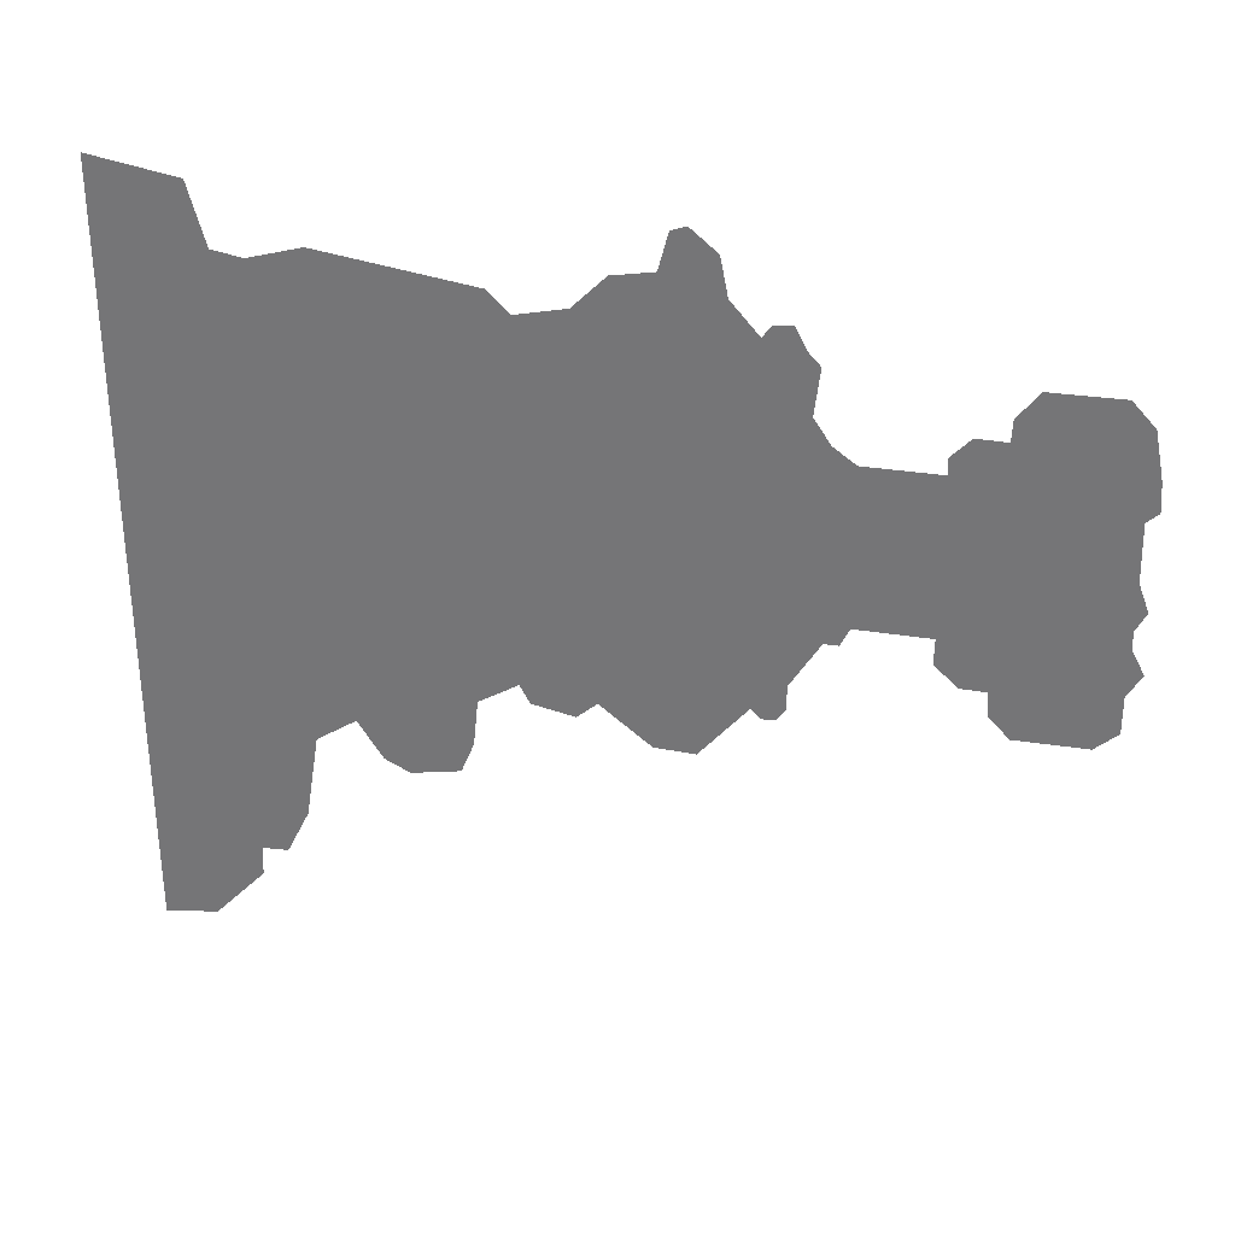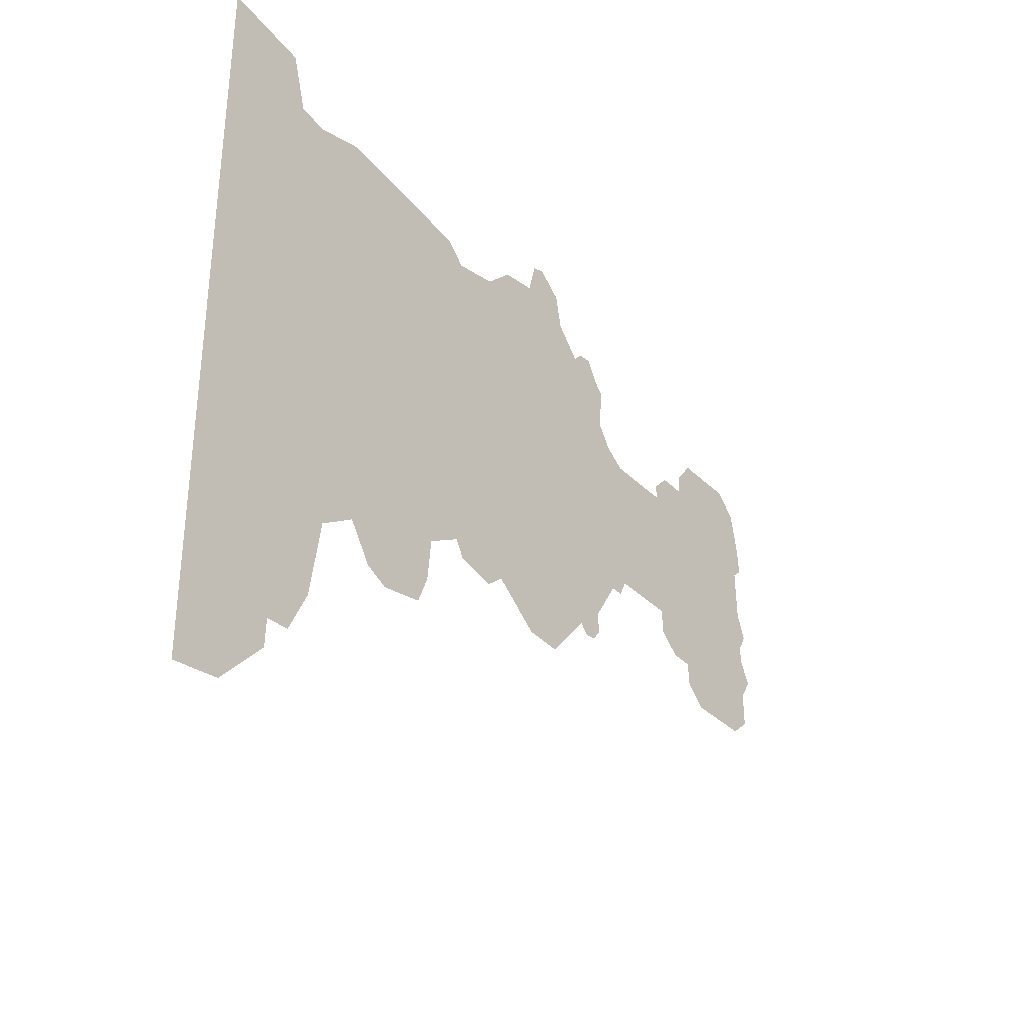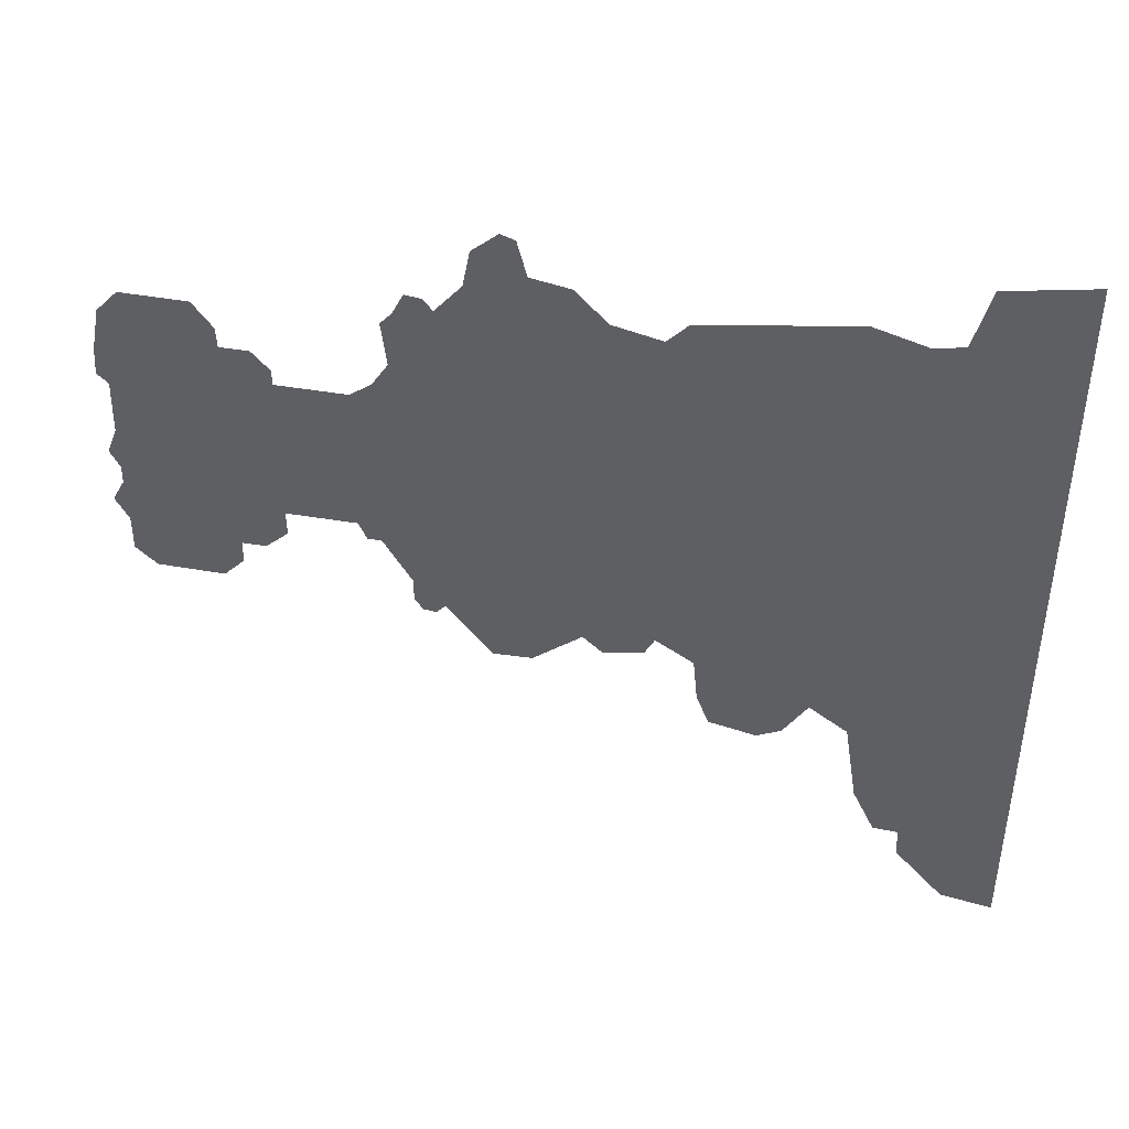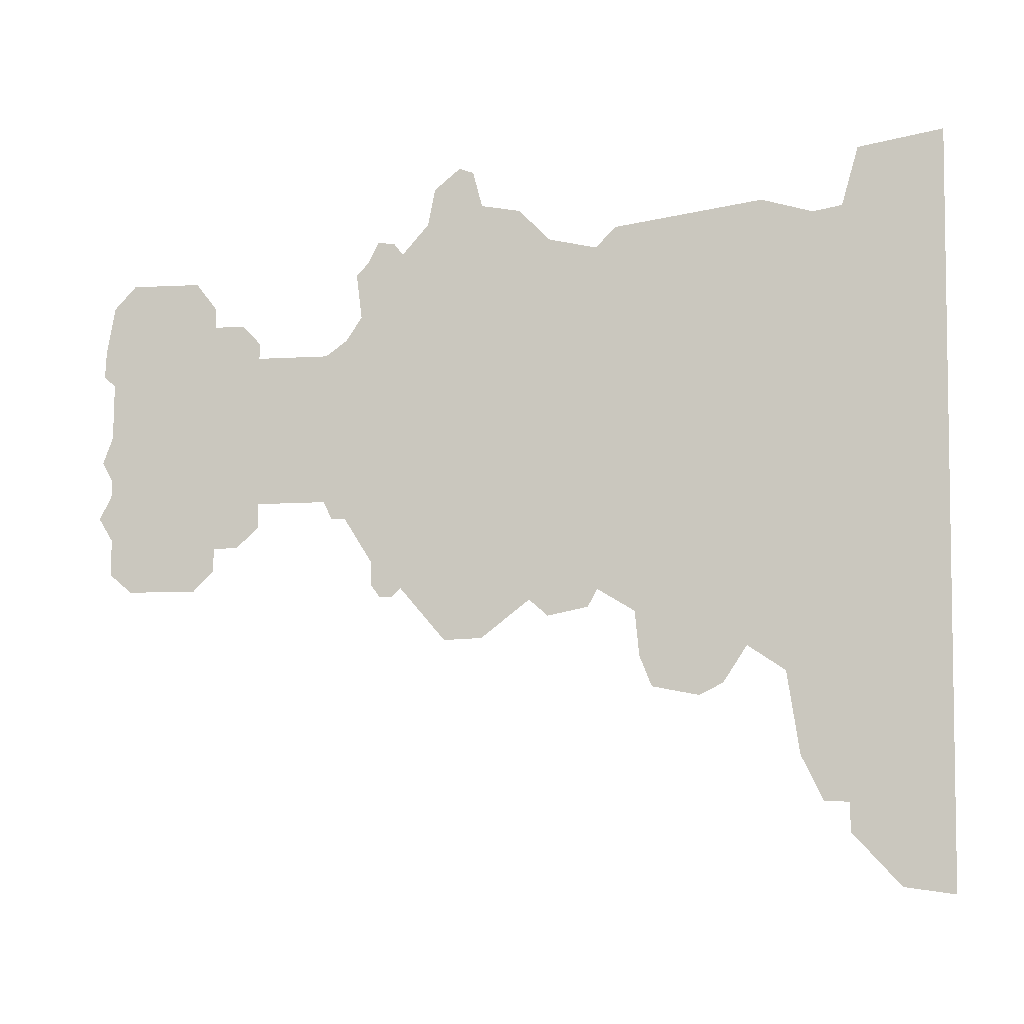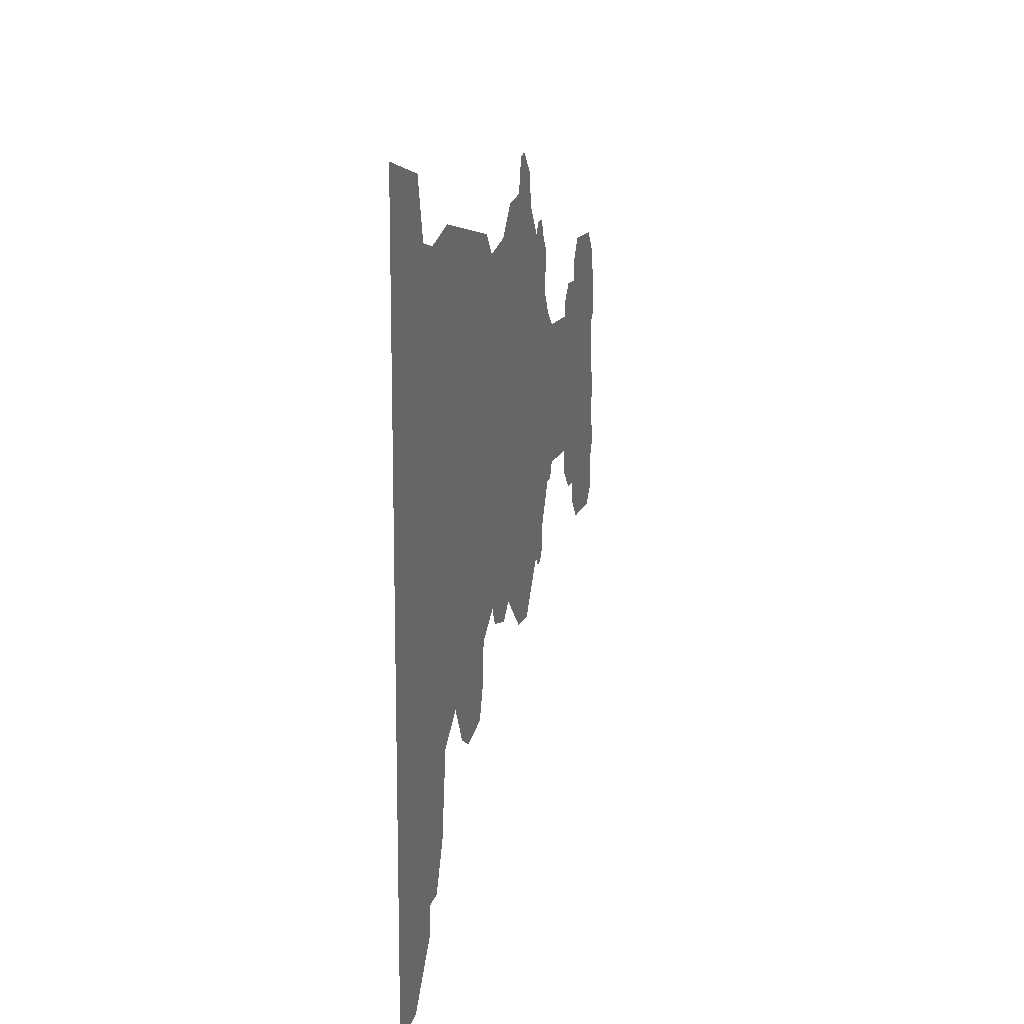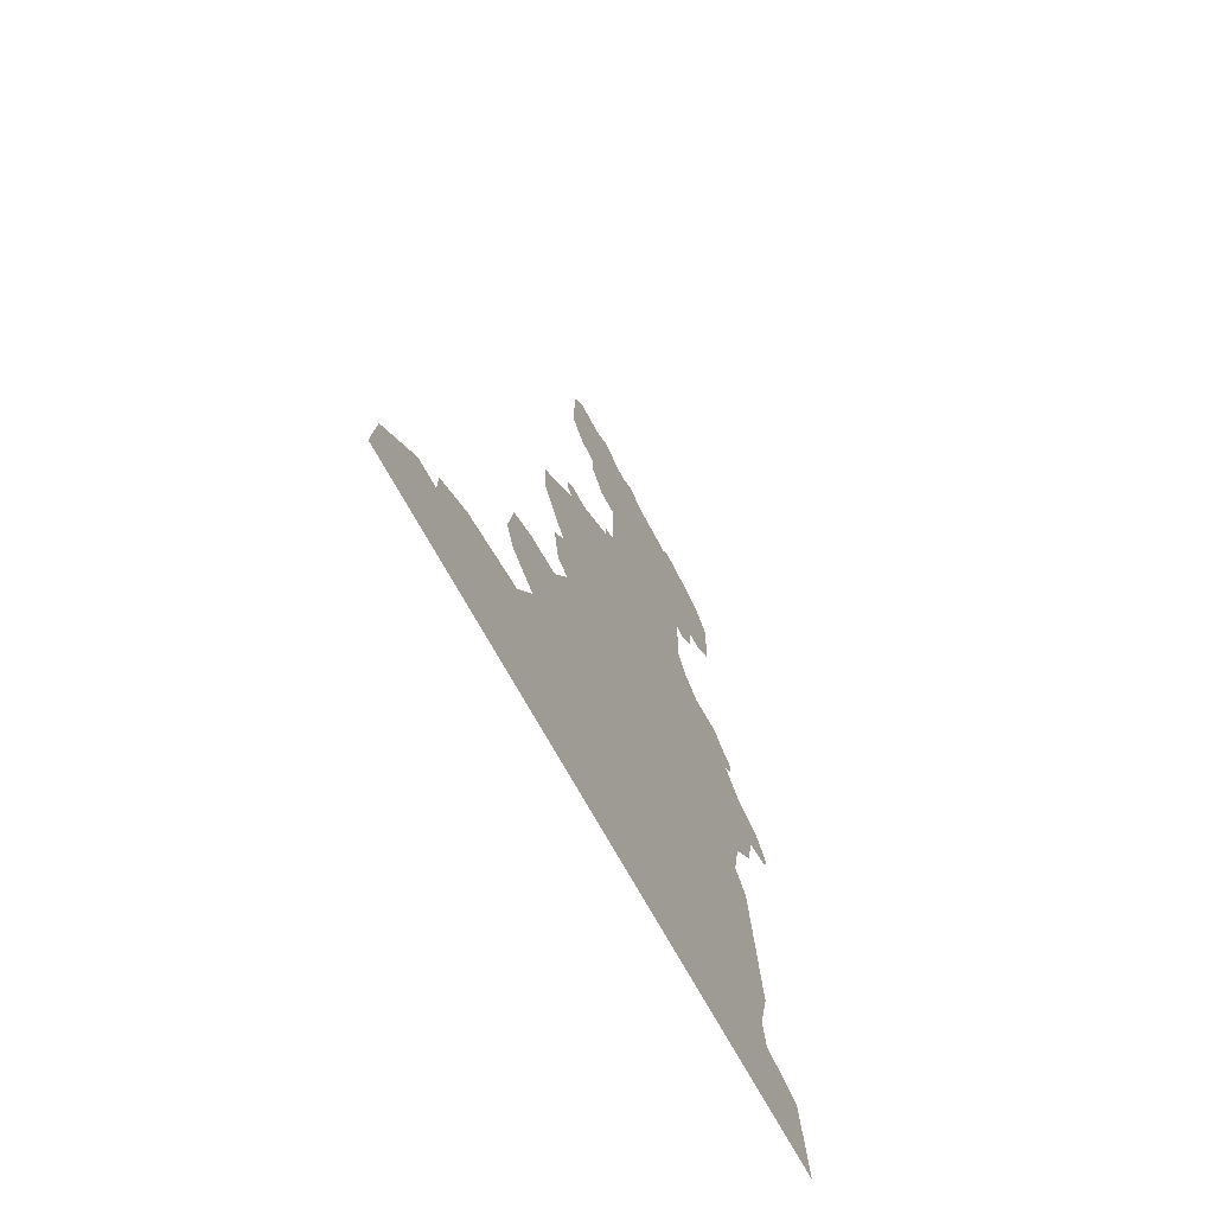
<metadata>
{"format":"obj","ext":"obj","renderer":"f3d","projection":"perspective","resolution":1024,"background":"white","views":[{"elev":31.3,"azim":102.0,"up":"+Z"},{"elev":-34.7,"azim":38.1,"up":"+Z"},{"elev":42.4,"azim":-77.7,"up":"+Z"},{"elev":-6.1,"azim":-80.6,"up":"+Z"},{"elev":12.6,"azim":12.8,"up":"+Z"},{"elev":-65.2,"azim":-152.5,"up":"+Y"}]}
</metadata>
<code>
g ENV_S09_Cutout_corals_01h_MO
v -0 151.3 -20.81
v -0 157.3 -23.18
v -0 153.8 -23.49
v -0 159.7 -19.95
v -0 151.3 5.884
v -0 159.7 -13.57
v -0 167.5 -1.055
v -0 171.3 -1.055
v -0 173.6 3.747
v -0 173.3 45.53
v -0 192.9 3.511
v -0 192.9 45.38
v -0 167.4 49.77
v -0 236.3 23.43
v -0 192.7 49.55
v -0 197.8 54.94
v -0 205.8 54.8
v -0 239 16.11
v -0 236.4 11.23
v -0 236 38.54
v -0 236.4 6.267
v -0 238.6 48.78
v -0 239 41.22
v -0 236.2 61.13
v -0 230.3 67.52
v -0 206.1 60.41
v -0 211.6 67.52
v -0 205.5 -9.084
v -0 199 -8.927
v -0 192.7 -3.337
v -0 236 -6.25
v -0 239.7 -0.03107
v -0 205.9 -15.54
v -0 211.5 -21.21
v -0 230.1 -21.29
v -0 236 -16.25
v -0 158.2 77.87
v -0 161.3 71.91
v -0 153.6 77.37
v -0 151.1 74.21
v -0 163 56.38
v -0 164.4 68.53
v -0 151.1 48.35
v -0 108.9 77.03
v -0 143.8 82.56
v -0 128.2 87.41
v -0 117.5 85.57
v -0 141.8 92.61
v -0 130.8 97.15
v -0 134.7 98.47
v -0 95.75 74.21
v -0 114.8 -24.47
v -0 128.2 -35.03
v -0 138.7 -35.53
v -0 95.75 -21.78
v -0 98.37 -26.65
v -0 109.6 -29
v -0 85.41 -27.9
v -0 54.76 -37.55
v -0 84.18 -40.24
v -0 61.34 -47.73
v -0 67.92 -51.02
v -0 80.79 -48.62
v -0 35.31 82.14
v -0 90.17 79.87
v -0 49.37 86.03
v -0 27.23 83.63
v -0 44.29 -44.43
v -0 -0.5984 104
v -0 22.74 99.79
v -0 27.83 -79.74
v -0 0 -104
v -0 14.06 -102.2
v -0 27.53 -87.82
v -0 34.71 -79.44
v -0 40.69 -67.18
g ENV_S09_Cutout_corals_01h_MO_0
f 3 2 1
f 2 4 1
f 1 4 5
f 4 6 5
f 5 6 7
f 5 7 8
f 9 5 8
f 9 10 5
f 9 11 10
f 11 12 10
f 10 13 5
f 14 12 11
f 15 12 14
f 16 15 14
f 17 16 14
f 18 14 11
f 18 11 19
f 20 17 14
f 21 19 11
f 17 20 22
f 22 20 23
f 24 17 22
f 17 24 25
f 26 17 25
f 27 26 25
f 28 21 11
f 29 28 11
f 30 29 11
f 31 21 28
f 32 21 31
f 33 31 28
f 31 33 34
f 35 31 34
f 31 35 36
f 39 38 37
f 39 40 38
f 38 40 41
f 38 41 42
f 41 40 43
f 13 41 43
f 5 13 43
f 43 40 44
f 43 44 5
f 40 45 44
f 44 45 46
f 47 44 46
f 46 45 48
f 49 46 48
f 49 48 50
f 5 44 51
f 52 5 51
f 5 52 1
f 1 52 53
f 54 1 53
f 52 51 55
f 52 55 56
f 57 52 56
f 55 51 58
f 59 58 51
f 60 58 59
f 61 60 59
f 60 61 62
f 63 60 62
f 64 59 51
f 51 65 64
f 65 66 64
f 59 64 67
f 68 59 67
f 68 67 69
f 67 70 69
f 71 68 69
f 71 69 72
f 72 73 71
f 73 74 71
f 71 75 68
f 75 76 68

</code>
